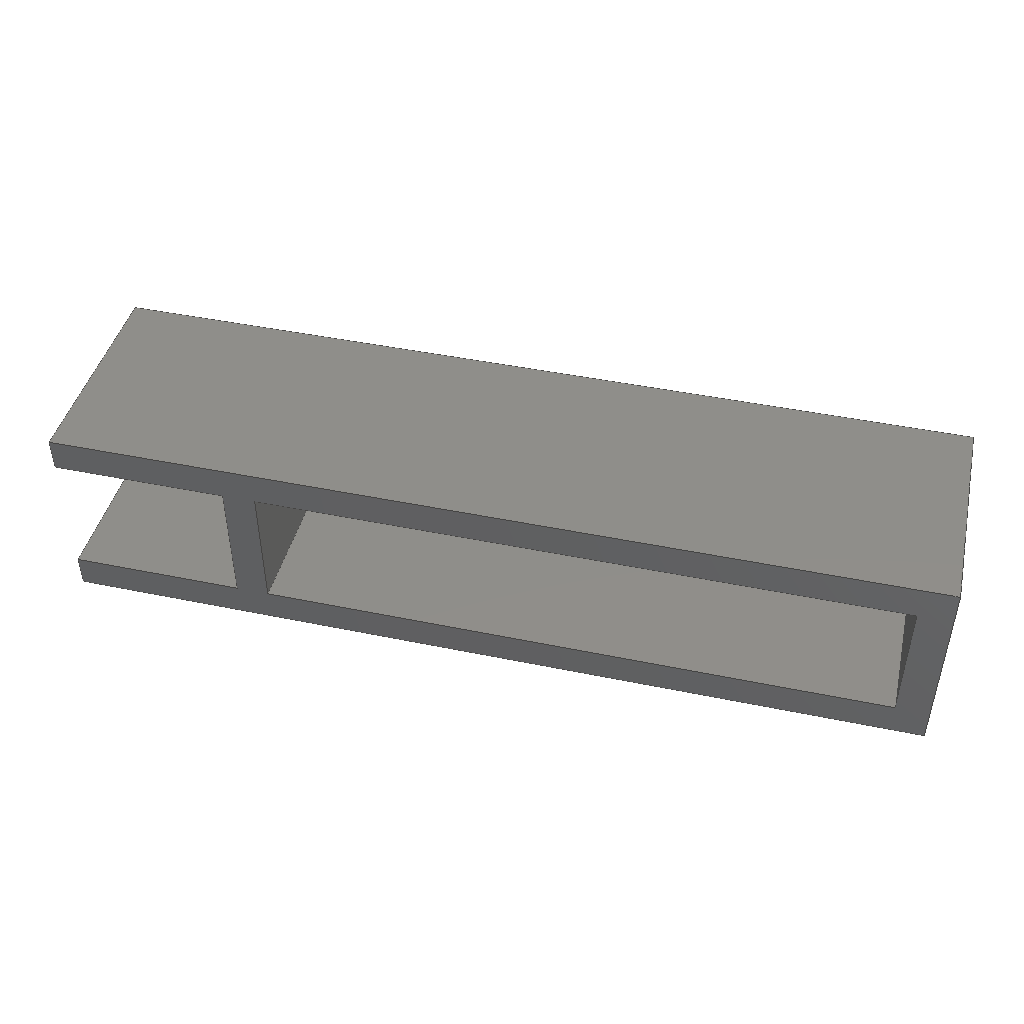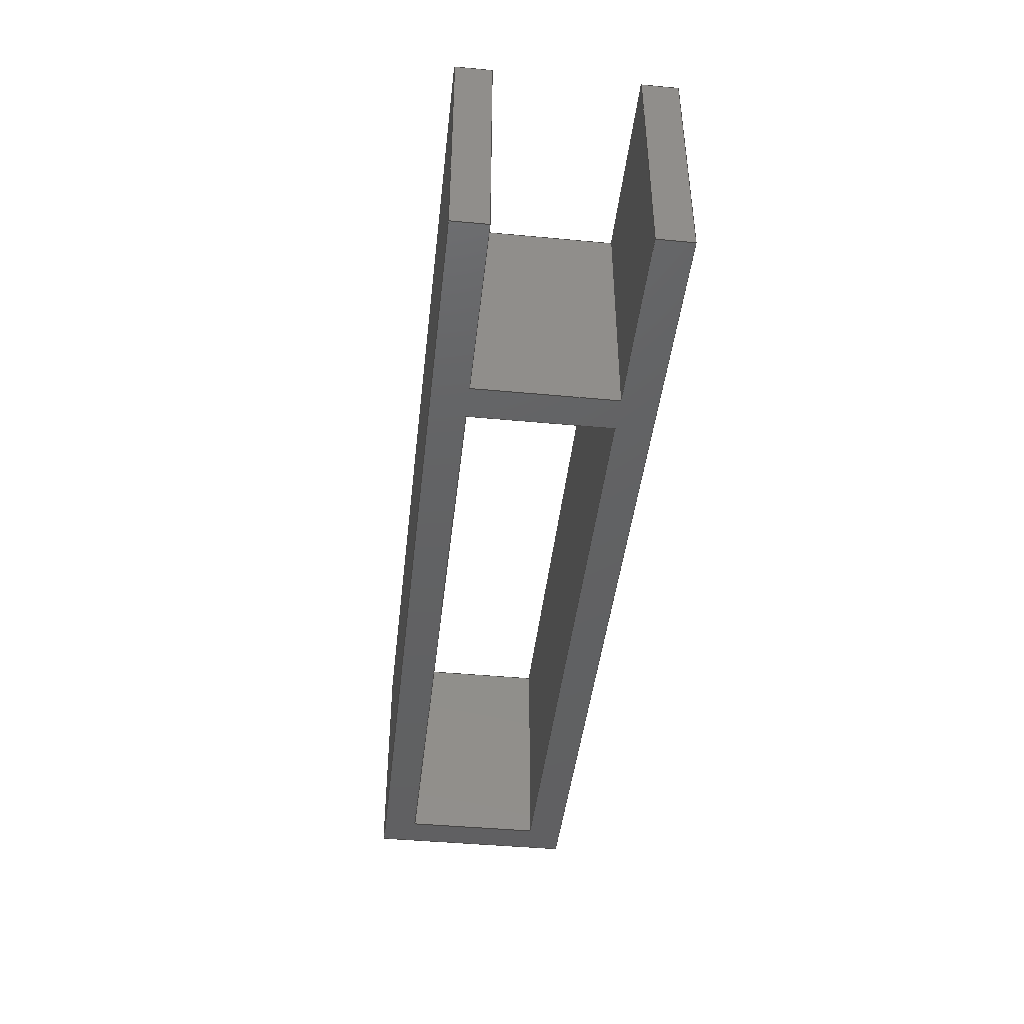
<metadata>
{"format":"step","ext":"step","renderer":"f3d","projection":"perspective","resolution":1024,"background":"white","views":[{"elev":44.4,"azim":-166.4,"up":"+Y"},{"elev":-43.6,"azim":83.7,"up":"+Z"}]}
</metadata>
<code>
ISO-10303-21;
DATA;
#1=MECHANICAL_DESIGN_GEOMETRIC_PRESENTATION_REPRESENTATION('',(#4),#442);
#2=SHAPE_REPRESENTATION_RELATIONSHIP('SRR','None',#449,#3);
#3=ADVANCED_BREP_SHAPE_REPRESENTATION('',(#5),#441);
#4=STYLED_ITEM('',(#459),#5);
#5=MANIFOLD_SOLID_BREP('Body1',#270);
#6=FACE_BOUND('',#32,.T.);
#7=FACE_BOUND('',#35,.T.);
#8=FACE_OUTER_BOUND('',#22,.T.);
#9=FACE_OUTER_BOUND('',#23,.T.);
#10=FACE_OUTER_BOUND('',#24,.T.);
#11=FACE_OUTER_BOUND('',#25,.T.);
#12=FACE_OUTER_BOUND('',#26,.T.);
#13=FACE_OUTER_BOUND('',#27,.T.);
#14=FACE_OUTER_BOUND('',#28,.T.);
#15=FACE_OUTER_BOUND('',#29,.T.);
#16=FACE_OUTER_BOUND('',#30,.T.);
#17=FACE_OUTER_BOUND('',#31,.T.);
#18=FACE_OUTER_BOUND('',#33,.T.);
#19=FACE_OUTER_BOUND('',#34,.T.);
#20=FACE_OUTER_BOUND('',#36,.T.);
#21=FACE_OUTER_BOUND('',#37,.T.);
#22=EDGE_LOOP('',(#170,#171,#172,#173));
#23=EDGE_LOOP('',(#174,#175,#176,#177));
#24=EDGE_LOOP('',(#178,#179,#180,#181));
#25=EDGE_LOOP('',(#182,#183,#184,#185));
#26=EDGE_LOOP('',(#186,#187,#188,#189));
#27=EDGE_LOOP('',(#190,#191,#192,#193));
#28=EDGE_LOOP('',(#194,#195,#196,#197));
#29=EDGE_LOOP('',(#198,#199,#200,#201));
#30=EDGE_LOOP('',(#202,#203,#204,#205));
#31=EDGE_LOOP('',(#206,#207,#208,#209,#210,#211,#212,#213));
#32=EDGE_LOOP('',(#214,#215,#216,#217));
#33=EDGE_LOOP('',(#218,#219,#220,#221));
#34=EDGE_LOOP('',(#222,#223,#224,#225,#226,#227,#228,#229));
#35=EDGE_LOOP('',(#230,#231,#232,#233));
#36=EDGE_LOOP('',(#234,#235,#236,#237));
#37=EDGE_LOOP('',(#238,#239,#240,#241));
#38=LINE('',#368,#74);
#39=LINE('',#370,#75);
#40=LINE('',#372,#76);
#41=LINE('',#373,#77);
#42=LINE('',#376,#78);
#43=LINE('',#378,#79);
#44=LINE('',#379,#80);
#45=LINE('',#382,#81);
#46=LINE('',#384,#82);
#47=LINE('',#385,#83);
#48=LINE('',#389,#84);
#49=LINE('',#391,#85);
#50=LINE('',#393,#86);
#51=LINE('',#394,#87);
#52=LINE('',#398,#88);
#53=LINE('',#399,#89);
#54=LINE('',#400,#90);
#55=LINE('',#404,#91);
#56=LINE('',#405,#92);
#57=LINE('',#406,#93);
#58=LINE('',#409,#94);
#59=LINE('',#411,#95);
#60=LINE('',#412,#96);
#61=LINE('',#416,#97);
#62=LINE('',#417,#98);
#63=LINE('',#418,#99);
#64=LINE('',#420,#100);
#65=LINE('',#421,#101);
#66=LINE('',#424,#102);
#67=LINE('',#426,#103);
#68=LINE('',#427,#104);
#69=LINE('',#430,#105);
#70=LINE('',#431,#106);
#71=LINE('',#434,#107);
#72=LINE('',#435,#108);
#73=LINE('',#437,#109);
#74=VECTOR('',#302,1);
#75=VECTOR('',#303,1);
#76=VECTOR('',#304,1);
#77=VECTOR('',#305,1);
#78=VECTOR('',#308,1);
#79=VECTOR('',#309,1);
#80=VECTOR('',#310,1);
#81=VECTOR('',#313,1);
#82=VECTOR('',#314,1);
#83=VECTOR('',#315,1);
#84=VECTOR('',#318,1);
#85=VECTOR('',#319,1);
#86=VECTOR('',#320,1);
#87=VECTOR('',#321,1);
#88=VECTOR('',#324,1);
#89=VECTOR('',#325,1);
#90=VECTOR('',#326,1);
#91=VECTOR('',#329,1);
#92=VECTOR('',#330,1);
#93=VECTOR('',#331,1);
#94=VECTOR('',#334,1);
#95=VECTOR('',#335,1);
#96=VECTOR('',#336,1);
#97=VECTOR('',#339,1);
#98=VECTOR('',#340,1);
#99=VECTOR('',#341,1);
#100=VECTOR('',#344,1);
#101=VECTOR('',#345,1);
#102=VECTOR('',#348,1);
#103=VECTOR('',#349,1);
#104=VECTOR('',#350,1);
#105=VECTOR('',#353,1);
#106=VECTOR('',#354,1);
#107=VECTOR('',#357,1);
#108=VECTOR('',#358,1);
#109=VECTOR('',#361,1);
#110=VERTEX_POINT('',#366);
#111=VERTEX_POINT('',#367);
#112=VERTEX_POINT('',#369);
#113=VERTEX_POINT('',#371);
#114=VERTEX_POINT('',#375);
#115=VERTEX_POINT('',#377);
#116=VERTEX_POINT('',#381);
#117=VERTEX_POINT('',#383);
#118=VERTEX_POINT('',#387);
#119=VERTEX_POINT('',#388);
#120=VERTEX_POINT('',#390);
#121=VERTEX_POINT('',#392);
#122=VERTEX_POINT('',#396);
#123=VERTEX_POINT('',#397);
#124=VERTEX_POINT('',#402);
#125=VERTEX_POINT('',#403);
#126=VERTEX_POINT('',#408);
#127=VERTEX_POINT('',#410);
#128=VERTEX_POINT('',#414);
#129=VERTEX_POINT('',#415);
#130=VERTEX_POINT('',#423);
#131=VERTEX_POINT('',#425);
#132=VERTEX_POINT('',#429);
#133=VERTEX_POINT('',#433);
#134=EDGE_CURVE('',#110,#111,#38,.T.);
#135=EDGE_CURVE('',#111,#112,#39,.T.);
#136=EDGE_CURVE('',#112,#113,#40,.T.);
#137=EDGE_CURVE('',#113,#110,#41,.T.);
#138=EDGE_CURVE('',#112,#114,#42,.T.);
#139=EDGE_CURVE('',#115,#114,#43,.T.);
#140=EDGE_CURVE('',#113,#115,#44,.T.);
#141=EDGE_CURVE('',#116,#115,#45,.T.);
#142=EDGE_CURVE('',#114,#117,#46,.T.);
#143=EDGE_CURVE('',#117,#116,#47,.T.);
#144=EDGE_CURVE('',#118,#119,#48,.T.);
#145=EDGE_CURVE('',#119,#120,#49,.T.);
#146=EDGE_CURVE('',#120,#121,#50,.T.);
#147=EDGE_CURVE('',#121,#118,#51,.T.);
#148=EDGE_CURVE('',#122,#123,#52,.T.);
#149=EDGE_CURVE('',#122,#121,#53,.T.);
#150=EDGE_CURVE('',#123,#120,#54,.T.);
#151=EDGE_CURVE('',#124,#125,#55,.T.);
#152=EDGE_CURVE('',#124,#111,#56,.T.);
#153=EDGE_CURVE('',#125,#110,#57,.T.);
#154=EDGE_CURVE('',#125,#126,#58,.T.);
#155=EDGE_CURVE('',#126,#127,#59,.T.);
#156=EDGE_CURVE('',#127,#124,#60,.T.);
#157=EDGE_CURVE('',#128,#129,#61,.T.);
#158=EDGE_CURVE('',#128,#119,#62,.T.);
#159=EDGE_CURVE('',#129,#118,#63,.T.);
#160=EDGE_CURVE('',#123,#128,#64,.T.);
#161=EDGE_CURVE('',#129,#122,#65,.T.);
#162=EDGE_CURVE('',#130,#117,#66,.T.);
#163=EDGE_CURVE('',#131,#127,#67,.T.);
#164=EDGE_CURVE('',#131,#130,#68,.T.);
#165=EDGE_CURVE('',#132,#131,#69,.T.);
#166=EDGE_CURVE('',#132,#126,#70,.T.);
#167=EDGE_CURVE('',#133,#116,#71,.T.);
#168=EDGE_CURVE('',#133,#132,#72,.T.);
#169=EDGE_CURVE('',#130,#133,#73,.T.);
#170=ORIENTED_EDGE('',*,*,#134,.T.);
#171=ORIENTED_EDGE('',*,*,#135,.T.);
#172=ORIENTED_EDGE('',*,*,#136,.T.);
#173=ORIENTED_EDGE('',*,*,#137,.T.);
#174=ORIENTED_EDGE('',*,*,#136,.F.);
#175=ORIENTED_EDGE('',*,*,#138,.T.);
#176=ORIENTED_EDGE('',*,*,#139,.F.);
#177=ORIENTED_EDGE('',*,*,#140,.F.);
#178=ORIENTED_EDGE('',*,*,#141,.T.);
#179=ORIENTED_EDGE('',*,*,#139,.T.);
#180=ORIENTED_EDGE('',*,*,#142,.T.);
#181=ORIENTED_EDGE('',*,*,#143,.T.);
#182=ORIENTED_EDGE('',*,*,#144,.T.);
#183=ORIENTED_EDGE('',*,*,#145,.T.);
#184=ORIENTED_EDGE('',*,*,#146,.T.);
#185=ORIENTED_EDGE('',*,*,#147,.T.);
#186=ORIENTED_EDGE('',*,*,#148,.F.);
#187=ORIENTED_EDGE('',*,*,#149,.T.);
#188=ORIENTED_EDGE('',*,*,#146,.F.);
#189=ORIENTED_EDGE('',*,*,#150,.F.);
#190=ORIENTED_EDGE('',*,*,#151,.F.);
#191=ORIENTED_EDGE('',*,*,#152,.T.);
#192=ORIENTED_EDGE('',*,*,#134,.F.);
#193=ORIENTED_EDGE('',*,*,#153,.F.);
#194=ORIENTED_EDGE('',*,*,#151,.T.);
#195=ORIENTED_EDGE('',*,*,#154,.T.);
#196=ORIENTED_EDGE('',*,*,#155,.T.);
#197=ORIENTED_EDGE('',*,*,#156,.T.);
#198=ORIENTED_EDGE('',*,*,#157,.F.);
#199=ORIENTED_EDGE('',*,*,#158,.T.);
#200=ORIENTED_EDGE('',*,*,#144,.F.);
#201=ORIENTED_EDGE('',*,*,#159,.F.);
#202=ORIENTED_EDGE('',*,*,#148,.T.);
#203=ORIENTED_EDGE('',*,*,#160,.T.);
#204=ORIENTED_EDGE('',*,*,#157,.T.);
#205=ORIENTED_EDGE('',*,*,#161,.T.);
#206=ORIENTED_EDGE('',*,*,#162,.T.);
#207=ORIENTED_EDGE('',*,*,#142,.F.);
#208=ORIENTED_EDGE('',*,*,#138,.F.);
#209=ORIENTED_EDGE('',*,*,#135,.F.);
#210=ORIENTED_EDGE('',*,*,#152,.F.);
#211=ORIENTED_EDGE('',*,*,#156,.F.);
#212=ORIENTED_EDGE('',*,*,#163,.F.);
#213=ORIENTED_EDGE('',*,*,#164,.T.);
#214=ORIENTED_EDGE('',*,*,#158,.F.);
#215=ORIENTED_EDGE('',*,*,#160,.F.);
#216=ORIENTED_EDGE('',*,*,#150,.T.);
#217=ORIENTED_EDGE('',*,*,#145,.F.);
#218=ORIENTED_EDGE('',*,*,#165,.T.);
#219=ORIENTED_EDGE('',*,*,#163,.T.);
#220=ORIENTED_EDGE('',*,*,#155,.F.);
#221=ORIENTED_EDGE('',*,*,#166,.F.);
#222=ORIENTED_EDGE('',*,*,#167,.F.);
#223=ORIENTED_EDGE('',*,*,#168,.T.);
#224=ORIENTED_EDGE('',*,*,#166,.T.);
#225=ORIENTED_EDGE('',*,*,#154,.F.);
#226=ORIENTED_EDGE('',*,*,#153,.T.);
#227=ORIENTED_EDGE('',*,*,#137,.F.);
#228=ORIENTED_EDGE('',*,*,#140,.T.);
#229=ORIENTED_EDGE('',*,*,#141,.F.);
#230=ORIENTED_EDGE('',*,*,#147,.F.);
#231=ORIENTED_EDGE('',*,*,#149,.F.);
#232=ORIENTED_EDGE('',*,*,#161,.F.);
#233=ORIENTED_EDGE('',*,*,#159,.T.);
#234=ORIENTED_EDGE('',*,*,#169,.T.);
#235=ORIENTED_EDGE('',*,*,#167,.T.);
#236=ORIENTED_EDGE('',*,*,#143,.F.);
#237=ORIENTED_EDGE('',*,*,#162,.F.);
#238=ORIENTED_EDGE('',*,*,#169,.F.);
#239=ORIENTED_EDGE('',*,*,#164,.F.);
#240=ORIENTED_EDGE('',*,*,#165,.F.);
#241=ORIENTED_EDGE('',*,*,#168,.F.);
#242=PLANE('',#284);
#243=PLANE('',#285);
#244=PLANE('',#286);
#245=PLANE('',#287);
#246=PLANE('',#288);
#247=PLANE('',#289);
#248=PLANE('',#290);
#249=PLANE('',#291);
#250=PLANE('',#292);
#251=PLANE('',#293);
#252=PLANE('',#294);
#253=PLANE('',#295);
#254=PLANE('',#296);
#255=PLANE('',#297);
#256=ADVANCED_FACE('',(#8),#242,.F.);
#257=ADVANCED_FACE('',(#9),#243,.T.);
#258=ADVANCED_FACE('',(#10),#244,.T.);
#259=ADVANCED_FACE('',(#11),#245,.F.);
#260=ADVANCED_FACE('',(#12),#246,.T.);
#261=ADVANCED_FACE('',(#13),#247,.T.);
#262=ADVANCED_FACE('',(#14),#248,.T.);
#263=ADVANCED_FACE('',(#15),#249,.T.);
#264=ADVANCED_FACE('',(#16),#250,.T.);
#265=ADVANCED_FACE('',(#17,#6),#251,.T.);
#266=ADVANCED_FACE('',(#18),#252,.T.);
#267=ADVANCED_FACE('',(#19,#7),#253,.T.);
#268=ADVANCED_FACE('',(#20),#254,.T.);
#269=ADVANCED_FACE('',(#21),#255,.F.);
#270=CLOSED_SHELL('',(#256,#257,#258,#259,#260,#261,#262,#263,#264,#265,
#266,#267,#268,#269));
#271=DERIVED_UNIT_ELEMENT(#273,1);
#272=DERIVED_UNIT_ELEMENT(#444,3);
#273=(
MASS_UNIT()
NAMED_UNIT(*)
SI_UNIT(.KILO.,.GRAM.)
);
#274=DERIVED_UNIT((#271,#272));
#275=MEASURE_REPRESENTATION_ITEM('density measure',
POSITIVE_RATIO_MEASURE(7850),#274);
#276=PROPERTY_DEFINITION_REPRESENTATION(#281,#278);
#277=PROPERTY_DEFINITION_REPRESENTATION(#282,#279);
#278=REPRESENTATION('material name',(#280),#441);
#279=REPRESENTATION('density',(#275),#441);
#280=DESCRIPTIVE_REPRESENTATION_ITEM('Steel','Steel');
#281=PROPERTY_DEFINITION('material property','material name',#451);
#282=PROPERTY_DEFINITION('material property','density of part',#451);
#283=AXIS2_PLACEMENT_3D('placement',#364,#298,#299);
#284=AXIS2_PLACEMENT_3D('',#365,#300,#301);
#285=AXIS2_PLACEMENT_3D('',#374,#306,#307);
#286=AXIS2_PLACEMENT_3D('',#380,#311,#312);
#287=AXIS2_PLACEMENT_3D('',#386,#316,#317);
#288=AXIS2_PLACEMENT_3D('',#395,#322,#323);
#289=AXIS2_PLACEMENT_3D('',#401,#327,#328);
#290=AXIS2_PLACEMENT_3D('',#407,#332,#333);
#291=AXIS2_PLACEMENT_3D('',#413,#337,#338);
#292=AXIS2_PLACEMENT_3D('',#419,#342,#343);
#293=AXIS2_PLACEMENT_3D('',#422,#346,#347);
#294=AXIS2_PLACEMENT_3D('',#428,#351,#352);
#295=AXIS2_PLACEMENT_3D('',#432,#355,#356);
#296=AXIS2_PLACEMENT_3D('',#436,#359,#360);
#297=AXIS2_PLACEMENT_3D('',#438,#362,#363);
#298=DIRECTION('axis',(0,0,1));
#299=DIRECTION('refdir',(1,0,0));
#300=DIRECTION('center_axis',(0,1,0));
#301=DIRECTION('ref_axis',(-1,0,0));
#302=DIRECTION('',(0,0,-1));
#303=DIRECTION('',(1,0,0));
#304=DIRECTION('',(0,0,1));
#305=DIRECTION('',(-1,0,0));
#306=DIRECTION('center_axis',(1,0,0));
#307=DIRECTION('ref_axis',(0,0,-1));
#308=DIRECTION('',(0,1,0));
#309=DIRECTION('',(0,0,-1));
#310=DIRECTION('',(0,1,0));
#311=DIRECTION('center_axis',(0,1,0));
#312=DIRECTION('ref_axis',(0,0,1));
#313=DIRECTION('',(1,0,0));
#314=DIRECTION('',(-1,0,0));
#315=DIRECTION('',(0,0,1));
#316=DIRECTION('center_axis',(0,1,0));
#317=DIRECTION('ref_axis',(-1,0,0));
#318=DIRECTION('',(0,0,-1));
#319=DIRECTION('',(1,0,0));
#320=DIRECTION('',(0,0,1));
#321=DIRECTION('',(-1,0,0));
#322=DIRECTION('center_axis',(-1,0,0));
#323=DIRECTION('ref_axis',(0,0,1));
#324=DIRECTION('',(0,0,-1));
#325=DIRECTION('',(0,1,0));
#326=DIRECTION('',(0,1,0));
#327=DIRECTION('center_axis',(1,0,0));
#328=DIRECTION('ref_axis',(0,0,-1));
#329=DIRECTION('',(0,0,1));
#330=DIRECTION('',(0,1,0));
#331=DIRECTION('',(0,1,0));
#332=DIRECTION('center_axis',(0,1,0));
#333=DIRECTION('ref_axis',(0,0,1));
#334=DIRECTION('',(1,0,0));
#335=DIRECTION('',(0,0,-1));
#336=DIRECTION('',(-1,0,0));
#337=DIRECTION('center_axis',(1,0,0));
#338=DIRECTION('ref_axis',(0,0,-1));
#339=DIRECTION('',(0,0,1));
#340=DIRECTION('',(0,1,0));
#341=DIRECTION('',(0,1,0));
#342=DIRECTION('center_axis',(0,1,0));
#343=DIRECTION('ref_axis',(0,0,1));
#344=DIRECTION('',(-1,0,0));
#345=DIRECTION('',(1,0,0));
#346=DIRECTION('center_axis',(0,0,-1));
#347=DIRECTION('ref_axis',(-1,0,0));
#348=DIRECTION('',(0,1,0));
#349=DIRECTION('',(0,1,0));
#350=DIRECTION('',(-1,0,0));
#351=DIRECTION('center_axis',(1,0,0));
#352=DIRECTION('ref_axis',(0,0,-1));
#353=DIRECTION('',(0,0,-1));
#354=DIRECTION('',(0,1,0));
#355=DIRECTION('center_axis',(0,0,1));
#356=DIRECTION('ref_axis',(1,0,0));
#357=DIRECTION('',(0,1,0));
#358=DIRECTION('',(1,0,0));
#359=DIRECTION('center_axis',(-1,0,0));
#360=DIRECTION('ref_axis',(0,0,1));
#361=DIRECTION('',(0,0,1));
#362=DIRECTION('center_axis',(0,1,0));
#363=DIRECTION('ref_axis',(1,0,0));
#364=CARTESIAN_POINT('',(0,0,0));
#365=CARTESIAN_POINT('Origin',(20,7.5,-5));
#366=CARTESIAN_POINT('',(32,7.5,0));
#367=CARTESIAN_POINT('',(32,7.5,-10));
#368=CARTESIAN_POINT('',(32,7.5,0));
#369=CARTESIAN_POINT('',(40,7.5,-10));
#370=CARTESIAN_POINT('',(0,7.5,-10));
#371=CARTESIAN_POINT('',(40,7.5,0));
#372=CARTESIAN_POINT('',(40,7.5,-10));
#373=CARTESIAN_POINT('',(40,7.5,0));
#374=CARTESIAN_POINT('Origin',(40,7.5,0));
#375=CARTESIAN_POINT('',(40,9,-10));
#376=CARTESIAN_POINT('',(40,7.5,-10));
#377=CARTESIAN_POINT('',(40,9,0));
#378=CARTESIAN_POINT('',(40,9,-10));
#379=CARTESIAN_POINT('',(40,7.5,0));
#380=CARTESIAN_POINT('Origin',(20,9,-5));
#381=CARTESIAN_POINT('',(0,9,0));
#382=CARTESIAN_POINT('',(40,9,0));
#383=CARTESIAN_POINT('',(0,9,-10));
#384=CARTESIAN_POINT('',(0,9,-10));
#385=CARTESIAN_POINT('',(0,9,0));
#386=CARTESIAN_POINT('Origin',(20,7.5,-5));
#387=CARTESIAN_POINT('',(1.5,7.5,0));
#388=CARTESIAN_POINT('',(1.5,7.5,-10));
#389=CARTESIAN_POINT('',(1.5,7.5,-10));
#390=CARTESIAN_POINT('',(30.5,7.5,-10));
#391=CARTESIAN_POINT('',(0,7.5,-10));
#392=CARTESIAN_POINT('',(30.5,7.5,0));
#393=CARTESIAN_POINT('',(30.5,7.5,-10));
#394=CARTESIAN_POINT('',(40,7.5,0));
#395=CARTESIAN_POINT('Origin',(30.5,1.5,-10));
#396=CARTESIAN_POINT('',(30.5,1.5,0));
#397=CARTESIAN_POINT('',(30.5,1.5,-10));
#398=CARTESIAN_POINT('',(30.5,1.5,-7.5));
#399=CARTESIAN_POINT('',(30.5,1.5,0));
#400=CARTESIAN_POINT('',(30.5,1.5,-10));
#401=CARTESIAN_POINT('Origin',(32,1.5,0));
#402=CARTESIAN_POINT('',(32,1.5,-10));
#403=CARTESIAN_POINT('',(32,1.5,0));
#404=CARTESIAN_POINT('',(32,1.5,-2.5));
#405=CARTESIAN_POINT('',(32,1.5,-10));
#406=CARTESIAN_POINT('',(32,1.5,0));
#407=CARTESIAN_POINT('Origin',(20,1.5,-5));
#408=CARTESIAN_POINT('',(40,1.5,0));
#409=CARTESIAN_POINT('',(0,1.5,0));
#410=CARTESIAN_POINT('',(40,1.5,-10));
#411=CARTESIAN_POINT('',(40,1.5,0));
#412=CARTESIAN_POINT('',(40,1.5,-10));
#413=CARTESIAN_POINT('Origin',(1.5,1.5,0));
#414=CARTESIAN_POINT('',(1.5,1.5,-10));
#415=CARTESIAN_POINT('',(1.5,1.5,0));
#416=CARTESIAN_POINT('',(1.5,1.5,-2.5));
#417=CARTESIAN_POINT('',(1.5,1.5,-10));
#418=CARTESIAN_POINT('',(1.5,1.5,0));
#419=CARTESIAN_POINT('Origin',(20,1.5,-5));
#420=CARTESIAN_POINT('',(40,1.5,-10));
#421=CARTESIAN_POINT('',(0,1.5,0));
#422=CARTESIAN_POINT('Origin',(40,0,-10));
#423=CARTESIAN_POINT('',(0,0,-10));
#424=CARTESIAN_POINT('',(0,0,-10));
#425=CARTESIAN_POINT('',(40,0,-10));
#426=CARTESIAN_POINT('',(40,0,-10));
#427=CARTESIAN_POINT('',(40,0,-10));
#428=CARTESIAN_POINT('Origin',(40,0,0));
#429=CARTESIAN_POINT('',(40,0,0));
#430=CARTESIAN_POINT('',(40,0,0));
#431=CARTESIAN_POINT('',(40,0,0));
#432=CARTESIAN_POINT('Origin',(0,0,0));
#433=CARTESIAN_POINT('',(0,0,0));
#434=CARTESIAN_POINT('',(0,0,0));
#435=CARTESIAN_POINT('',(0,0,0));
#436=CARTESIAN_POINT('Origin',(0,0,-10));
#437=CARTESIAN_POINT('',(0,0,-10));
#438=CARTESIAN_POINT('Origin',(20,0,-5));
#439=UNCERTAINTY_MEASURE_WITH_UNIT(LENGTH_MEASURE(0.001),#443,
'DISTANCE_ACCURACY_VALUE',
'Maximum model space distance between geometric entities at asserted c
onnectivities');
#440=UNCERTAINTY_MEASURE_WITH_UNIT(LENGTH_MEASURE(0.001),#443,
'DISTANCE_ACCURACY_VALUE',
'Maximum model space distance between geometric entities at asserted c
onnectivities');
#441=(
GEOMETRIC_REPRESENTATION_CONTEXT(3)
GLOBAL_UNCERTAINTY_ASSIGNED_CONTEXT((#439))
GLOBAL_UNIT_ASSIGNED_CONTEXT((#443,#445,#446))
REPRESENTATION_CONTEXT('','3D')
);
#442=(
GEOMETRIC_REPRESENTATION_CONTEXT(3)
GLOBAL_UNCERTAINTY_ASSIGNED_CONTEXT((#440))
GLOBAL_UNIT_ASSIGNED_CONTEXT((#443,#445,#446))
REPRESENTATION_CONTEXT('','3D')
);
#443=(
LENGTH_UNIT()
NAMED_UNIT(*)
SI_UNIT(.CENTI.,.METRE.)
);
#444=(
LENGTH_UNIT()
NAMED_UNIT(*)
SI_UNIT($,.METRE.)
);
#445=(
NAMED_UNIT(*)
PLANE_ANGLE_UNIT()
SI_UNIT($,.RADIAN.)
);
#446=(
NAMED_UNIT(*)
SI_UNIT($,.STERADIAN.)
SOLID_ANGLE_UNIT()
);
#447=SHAPE_DEFINITION_REPRESENTATION(#448,#449);
#448=PRODUCT_DEFINITION_SHAPE('',$,#451);
#449=SHAPE_REPRESENTATION('',(#283),#441);
#450=PRODUCT_DEFINITION_CONTEXT('part definition',#455,'design');
#451=PRODUCT_DEFINITION('Untitled','Untitled',#452,#450);
#452=PRODUCT_DEFINITION_FORMATION('',$,#457);
#453=PRODUCT_RELATED_PRODUCT_CATEGORY('Untitled','Untitled',(#457));
#454=APPLICATION_PROTOCOL_DEFINITION('international standard',
'automotive_design',2009,#455);
#455=APPLICATION_CONTEXT(
'Core Data for Automotive Mechanical Design Process');
#456=PRODUCT_CONTEXT('part definition',#455,'mechanical');
#457=PRODUCT('Untitled','Untitled',$,(#456));
#458=PRESENTATION_STYLE_ASSIGNMENT((#460));
#459=PRESENTATION_STYLE_ASSIGNMENT((#461));
#460=SURFACE_STYLE_USAGE(.BOTH.,#462);
#461=SURFACE_STYLE_USAGE(.BOTH.,#463);
#462=SURFACE_SIDE_STYLE('',(#464));
#463=SURFACE_SIDE_STYLE('',(#465));
#464=SURFACE_STYLE_FILL_AREA(#466);
#465=SURFACE_STYLE_FILL_AREA(#467);
#466=FILL_AREA_STYLE('Steel - Satin',(#468));
#467=FILL_AREA_STYLE('3D Oak - Glossy',(#469));
#468=FILL_AREA_STYLE_COLOUR('Steel - Satin',#470);
#469=FILL_AREA_STYLE_COLOUR('3D Oak - Glossy',#471);
#470=COLOUR_RGB('Steel - Satin',0.6275,0.6275,0.6275);
#471=COLOUR_RGB('3D Oak - Glossy',0.8588,0.7451,0.5961);
ENDSEC;
END-ISO-10303-21;

</code>
